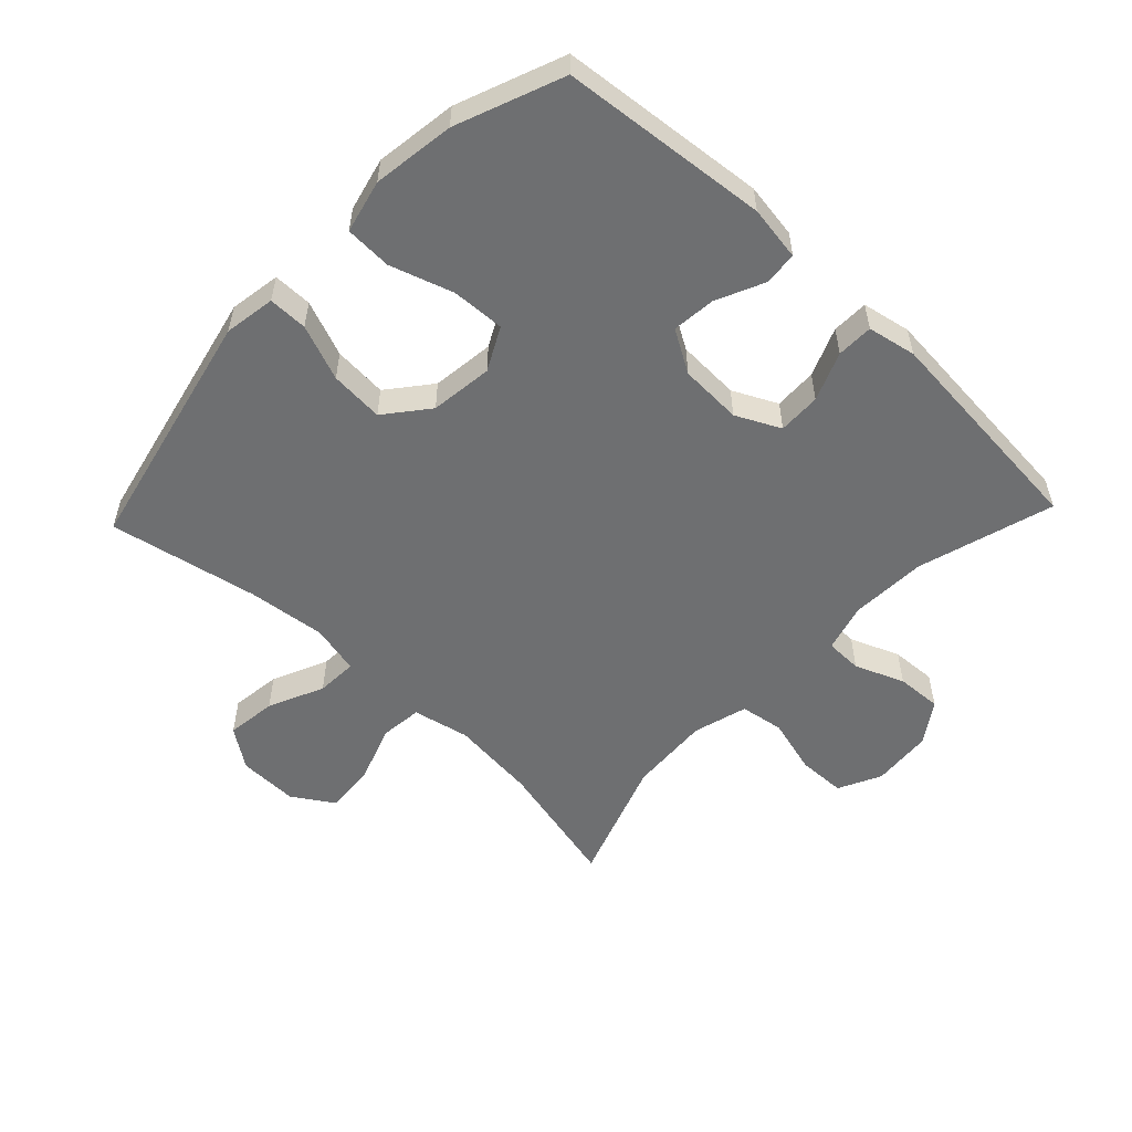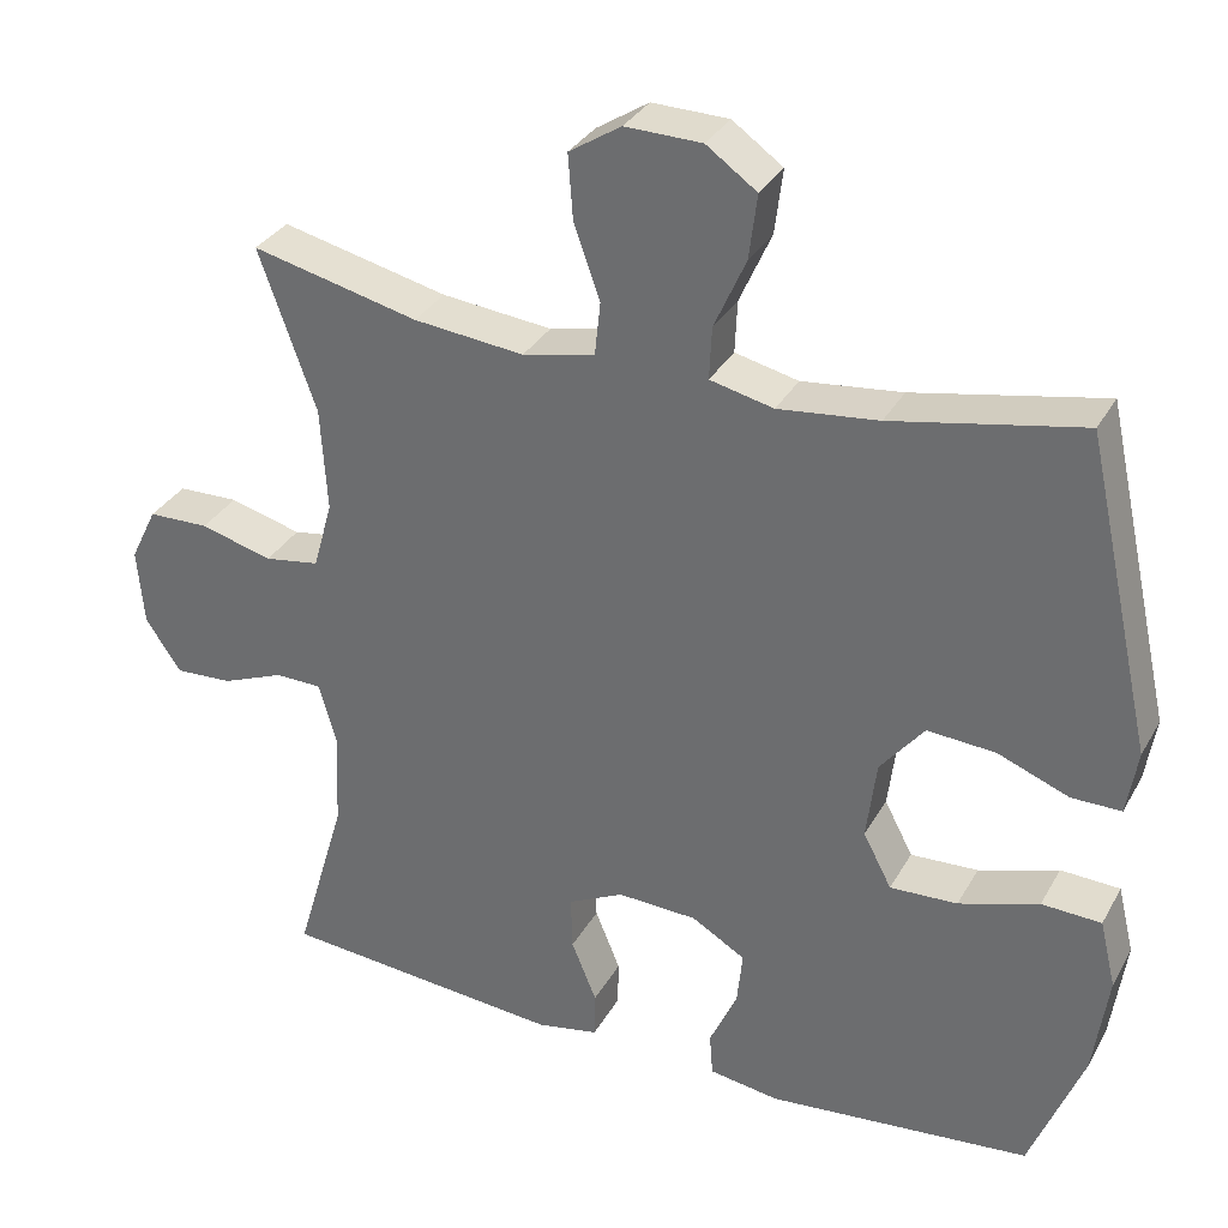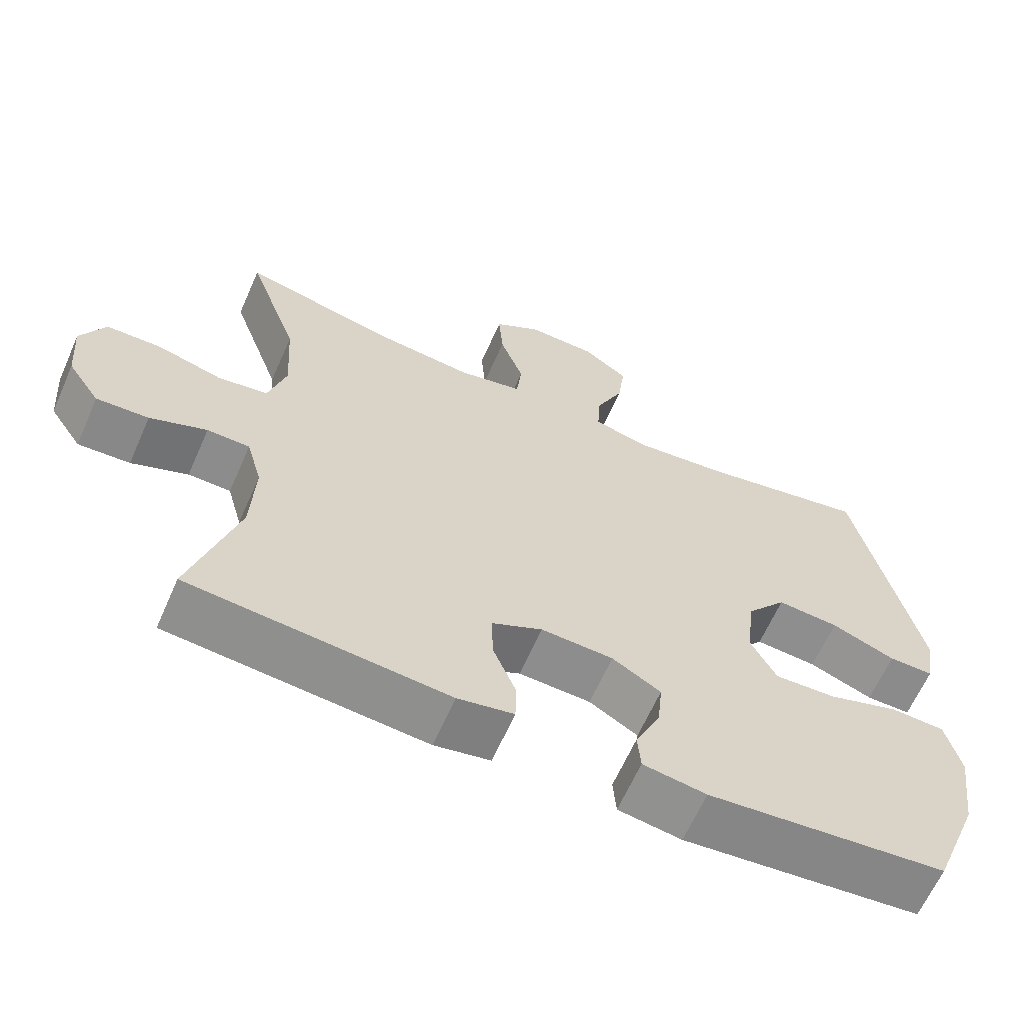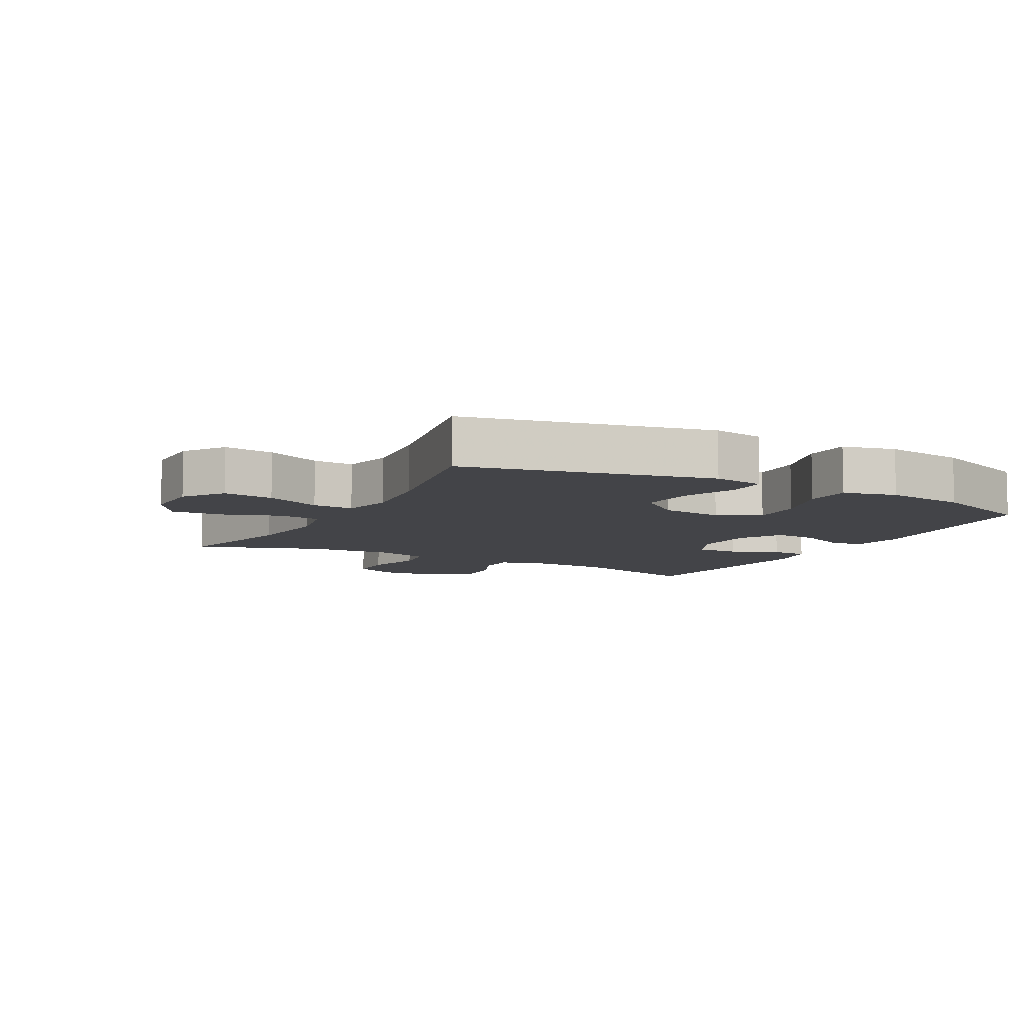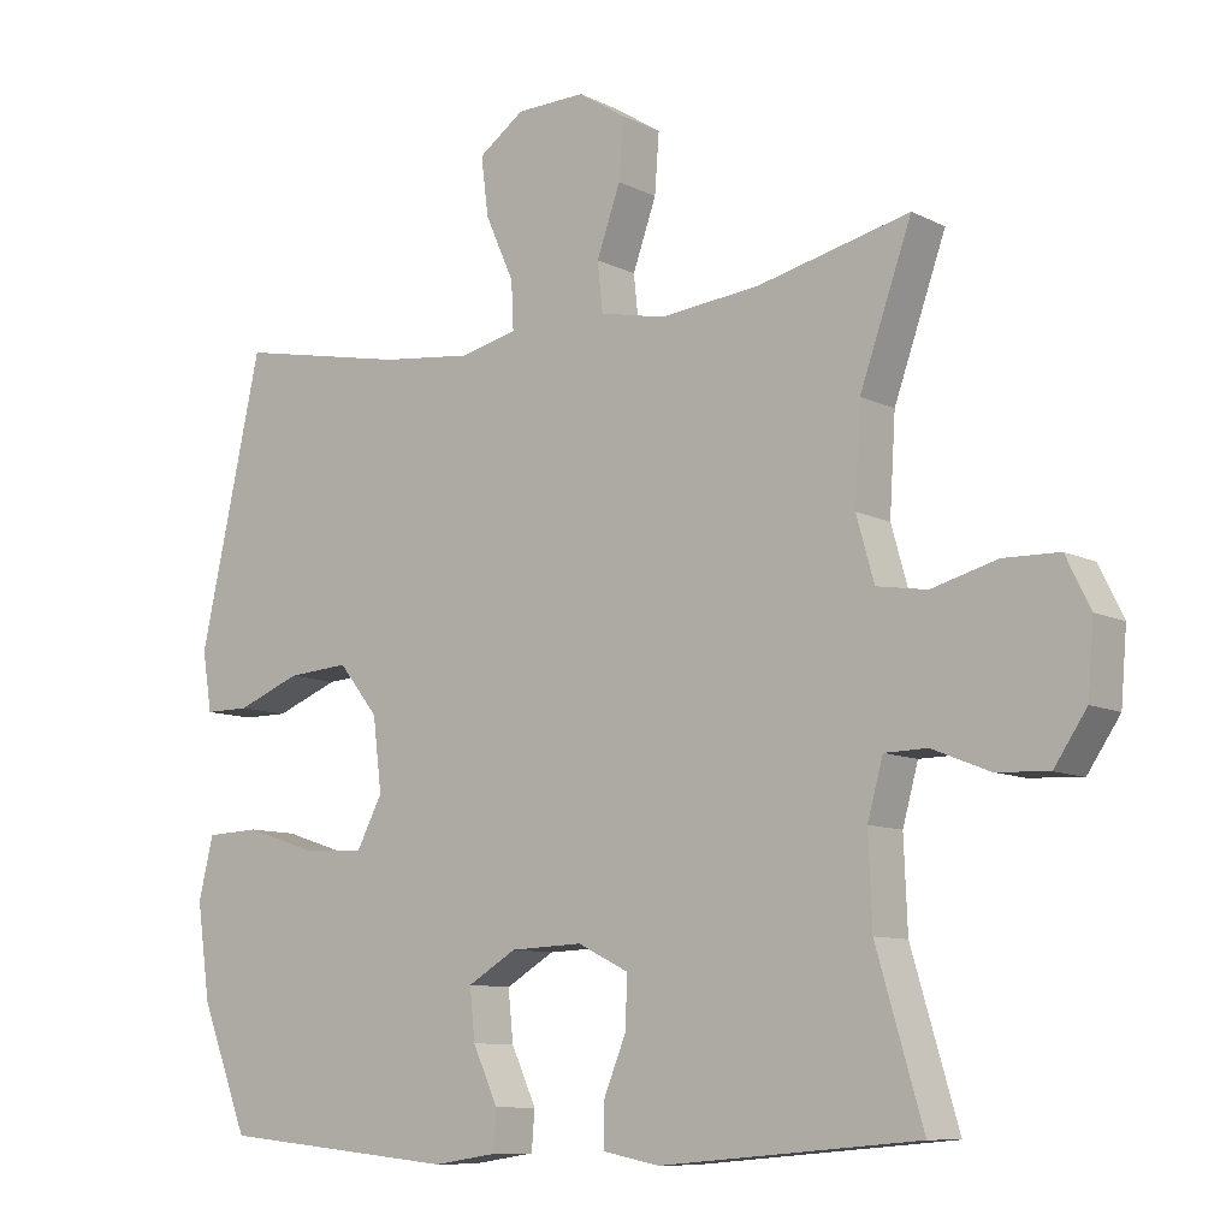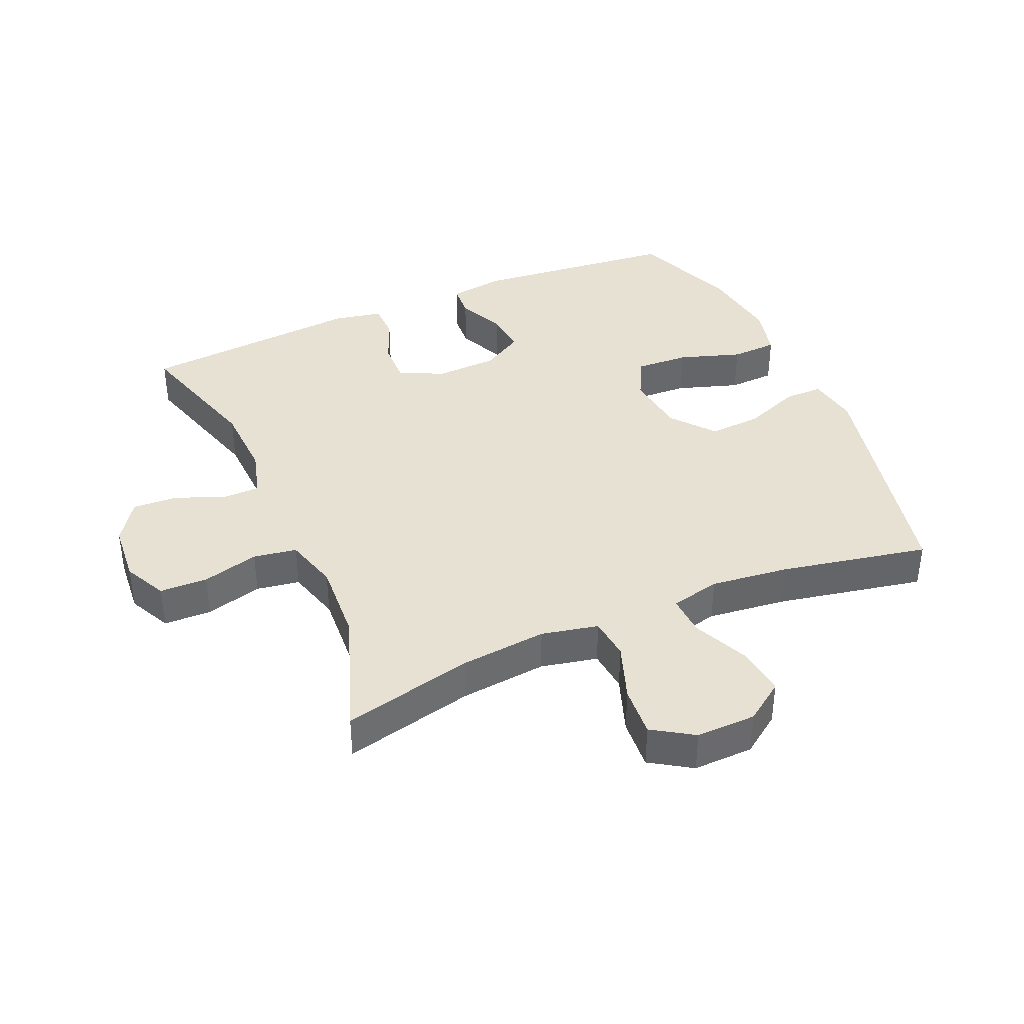
<metadata>
{"format":"obj","ext":"obj","renderer":"f3d","projection":"perspective","resolution":1024,"background":"white","views":[{"elev":-54.5,"azim":136.5,"up":"+Y"},{"elev":32.5,"azim":25.2,"up":"+Z"},{"elev":-63.9,"azim":-23.8,"up":"+Z"},{"elev":-8.2,"azim":61.6,"up":"+Y"},{"elev":-9.4,"azim":-142.0,"up":"+Z"},{"elev":38.9,"azim":-23.5,"up":"+Y"}]}
</metadata>
<code>
v -0.5 0.07 -0.5
v -0.437 0.07 -0.287
v -0.432 0.07 -0.168
v -0.453 0.07 -0.092
v -0.511 0.07 -0.091
v -0.588 0.07 -0.122
v -0.659 0.07 -0.126
v -0.703 0.07 -0.061
v -0.711 0.07 0.034
v -0.678 0.07 0.101
v -0.603 0.07 0.103
v -0.514 0.07 0.079
v -0.446 0.07 0.09
v -0.422 0.07 0.175
v -0.43 0.07 0.303
v -0.5 0.07 0.5
v -0.295 0.07 0.452
v -0.159 0.07 0.438
v -0.07 0.07 0.457
v -0.063 0.07 0.523
v -0.095 0.07 0.613
v -0.101 0.07 0.693
v -0.037 0.07 0.734
v 0.057 0.07 0.732
v 0.119 0.07 0.688
v 0.109 0.07 0.609
v 0.07 0.07 0.522
v 0.067 0.07 0.458
v 0.145 0.07 0.44
v 0.268 0.07 0.454
v 0.5 0.07 0.5
v 0.585 0.07 0.116
v 0.572 0.07 0.036
v 0.511 0.07 0.036
v 0.424 0.07 0.07
v 0.34 0.07 0.076
v 0.286 0.07 0.009
v 0.274 0.07 -0.089
v 0.309 0.07 -0.156
v 0.392 0.07 -0.152
v 0.49 0.07 -0.12
v 0.563 0.07 -0.123
v 0.583 0.07 -0.206
v 0.565 0.07 -0.334
v 0.5 0.07 -0.5
v 0.176 0.07 -0.532
v 0.09 0.07 -0.519
v 0.086 0.07 -0.466
v 0.12 0.07 -0.392
v 0.127 0.07 -0.324
v 0.061 0.07 -0.285
v -0.037 0.07 -0.281
v -0.106 0.07 -0.315
v -0.104 0.07 -0.382
v -0.073 0.07 -0.458
v -0.074 0.07 -0.515
v -0.15 0.07 -0.53
v -0.5 0 -0.5
v -0.437 0 -0.287
v -0.432 0 -0.168
v -0.453 0 -0.092
v -0.511 0 -0.091
v -0.588 0 -0.122
v -0.659 0 -0.126
v -0.703 0 -0.061
v -0.711 0 0.034
v -0.678 0 0.101
v -0.603 0 0.103
v -0.514 0 0.079
v -0.446 0 0.09
v -0.422 0 0.175
v -0.43 0 0.303
v -0.5 0 0.5
v -0.295 0 0.452
v -0.159 0 0.438
v -0.07 0 0.457
v -0.063 0 0.523
v -0.095 0 0.613
v -0.101 0 0.693
v -0.037 0 0.734
v 0.057 0 0.732
v 0.119 0 0.688
v 0.109 0 0.609
v 0.07 0 0.522
v 0.067 0 0.458
v 0.145 0 0.44
v 0.268 0 0.454
v 0.5 0 0.5
v 0.585 0 0.116
v 0.572 0 0.036
v 0.511 0 0.036
v 0.424 0 0.07
v 0.34 0 0.076
v 0.286 0 0.009
v 0.274 0 -0.089
v 0.309 0 -0.156
v 0.392 0 -0.152
v 0.49 0 -0.12
v 0.563 0 -0.123
v 0.583 0 -0.206
v 0.565 0 -0.334
v 0.5 0 -0.5
v 0.176 0 -0.532
v 0.09 0 -0.519
v 0.086 0 -0.466
v 0.12 0 -0.392
v 0.127 0 -0.324
v 0.061 0 -0.285
v -0.037 0 -0.281
v -0.106 0 -0.315
v -0.104 0 -0.382
v -0.073 0 -0.458
v -0.074 0 -0.515
v -0.15 0 -0.53
f 57 1 2
f 56 57 2
f 55 56 2
f 54 55 2
f 53 54 2 3
f 52 53 3 4
f 51 52 4
f 47 48 49
f 46 47 49
f 45 46 49
f 44 45 49
f 43 44 49
f 42 43 49
f 41 42 49
f 40 41 49
f 39 40 49 50
f 38 39 50 51
f 33 34 35
f 32 33 35
f 31 32 35
f 30 31 35
f 29 30 35 36
f 28 29 36 37
f 25 26 27
f 24 25 27
f 23 24 27
f 22 23 27
f 21 22 27
f 20 21 27
f 19 20 27 28
f 38 51 4
f 37 38 4
f 28 37 4
f 19 28 4
f 18 19 4
f 10 11 12
f 9 10 12
f 8 9 12
f 7 8 12
f 6 7 12
f 5 6 12
f 5 12 13
f 4 5 13
f 18 4 13
f 17 18 13
f 15 16 17
f 14 15 17
f 13 14 17
f 59 58 114
f 59 114 113
f 59 113 112
f 59 112 111
f 60 59 111 110
f 61 60 110 109
f 61 109 108
f 106 105 104
f 106 104 103
f 106 103 102
f 106 102 101
f 106 101 100
f 106 100 99
f 106 99 98
f 106 98 97
f 107 106 97 96
f 108 107 96 95
f 92 91 90
f 92 90 89
f 92 89 88
f 92 88 87
f 93 92 87 86
f 94 93 86 85
f 84 83 82
f 84 82 81
f 84 81 80
f 84 80 79
f 84 79 78
f 84 78 77
f 85 84 77 76
f 61 108 95
f 61 95 94
f 61 94 85
f 61 85 76
f 61 76 75
f 69 68 67
f 69 67 66
f 69 66 65
f 69 65 64
f 69 64 63
f 69 63 62
f 70 69 62
f 70 62 61
f 70 61 75
f 70 75 74
f 74 73 72
f 74 72 71
f 74 71 70
f 1 58 59 2
f 2 59 60 3
f 3 60 61 4
f 4 61 62 5
f 5 62 63 6
f 6 63 64 7
f 7 64 65 8
f 8 65 66 9
f 9 66 67 10
f 10 67 68 11
f 11 68 69 12
f 12 69 70 13
f 13 70 71 14
f 14 71 72 15
f 15 72 73 16
f 16 73 74 17
f 17 74 75 18
f 18 75 76 19
f 19 76 77 20
f 20 77 78 21
f 21 78 79 22
f 22 79 80 23
f 23 80 81 24
f 24 81 82 25
f 25 82 83 26
f 26 83 84 27
f 27 84 85 28
f 28 85 86 29
f 29 86 87 30
f 30 87 88 31
f 31 88 89 32
f 32 89 90 33
f 33 90 91 34
f 34 91 92 35
f 35 92 93 36
f 36 93 94 37
f 37 94 95 38
f 38 95 96 39
f 39 96 97 40
f 40 97 98 41
f 41 98 99 42
f 42 99 100 43
f 43 100 101 44
f 44 101 102 45
f 45 102 103 46
f 46 103 104 47
f 47 104 105 48
f 48 105 106 49
f 49 106 107 50
f 50 107 108 51
f 51 108 109 52
f 52 109 110 53
f 53 110 111 54
f 54 111 112 55
f 55 112 113 56
f 56 113 114 57
f 57 114 58 1

</code>
